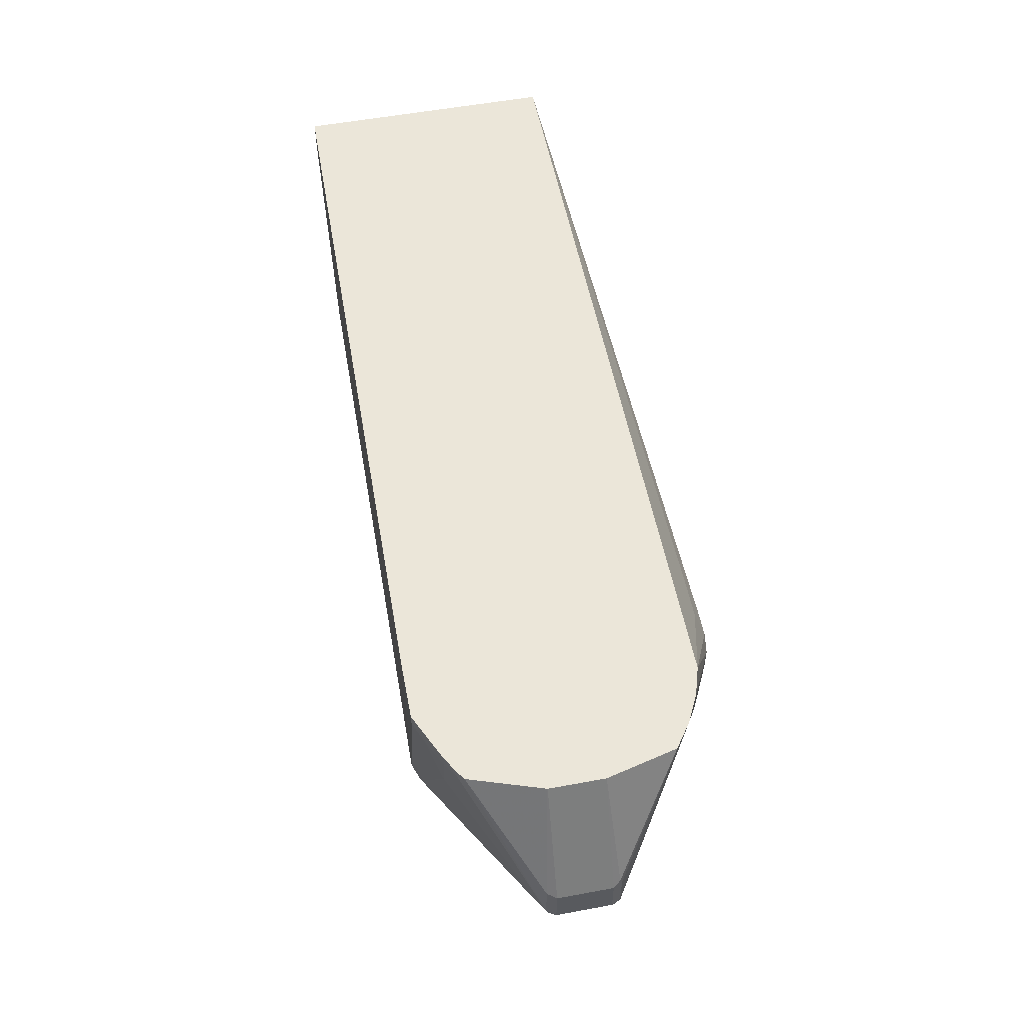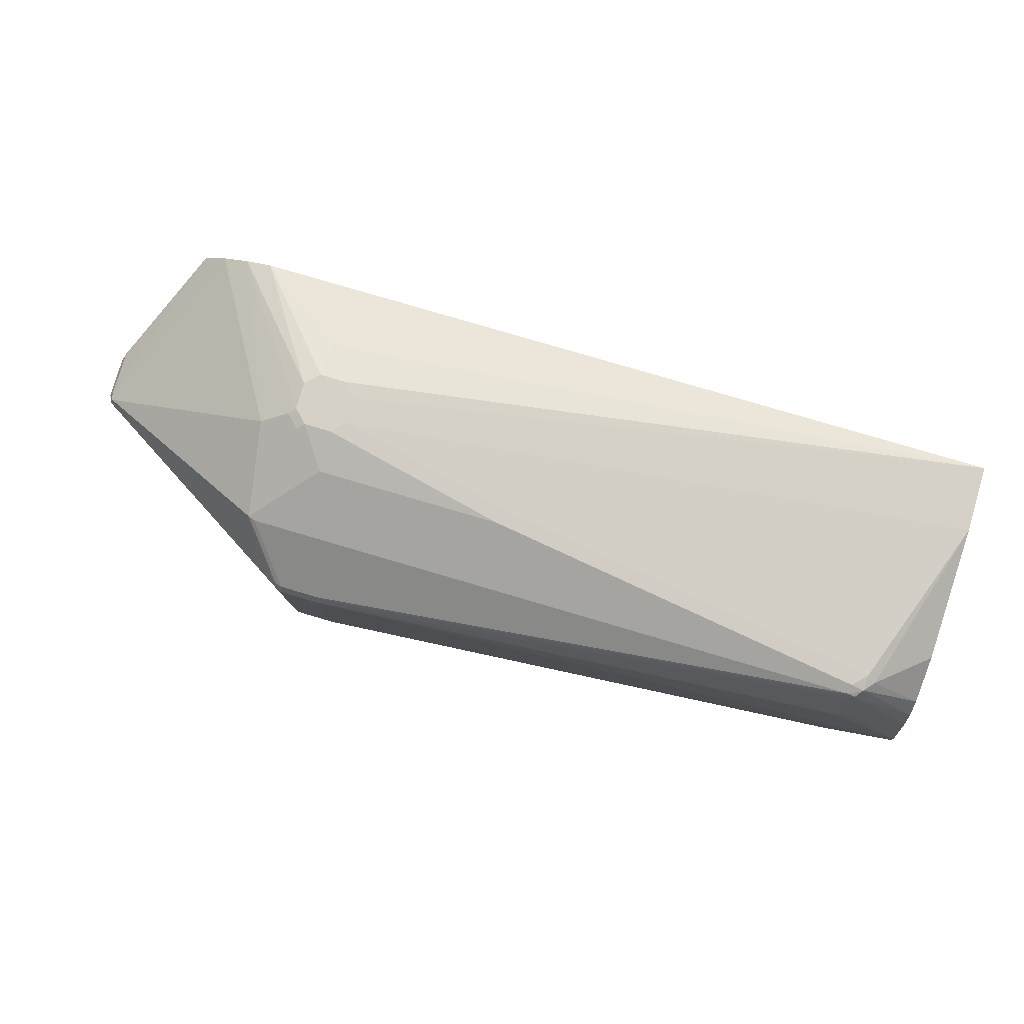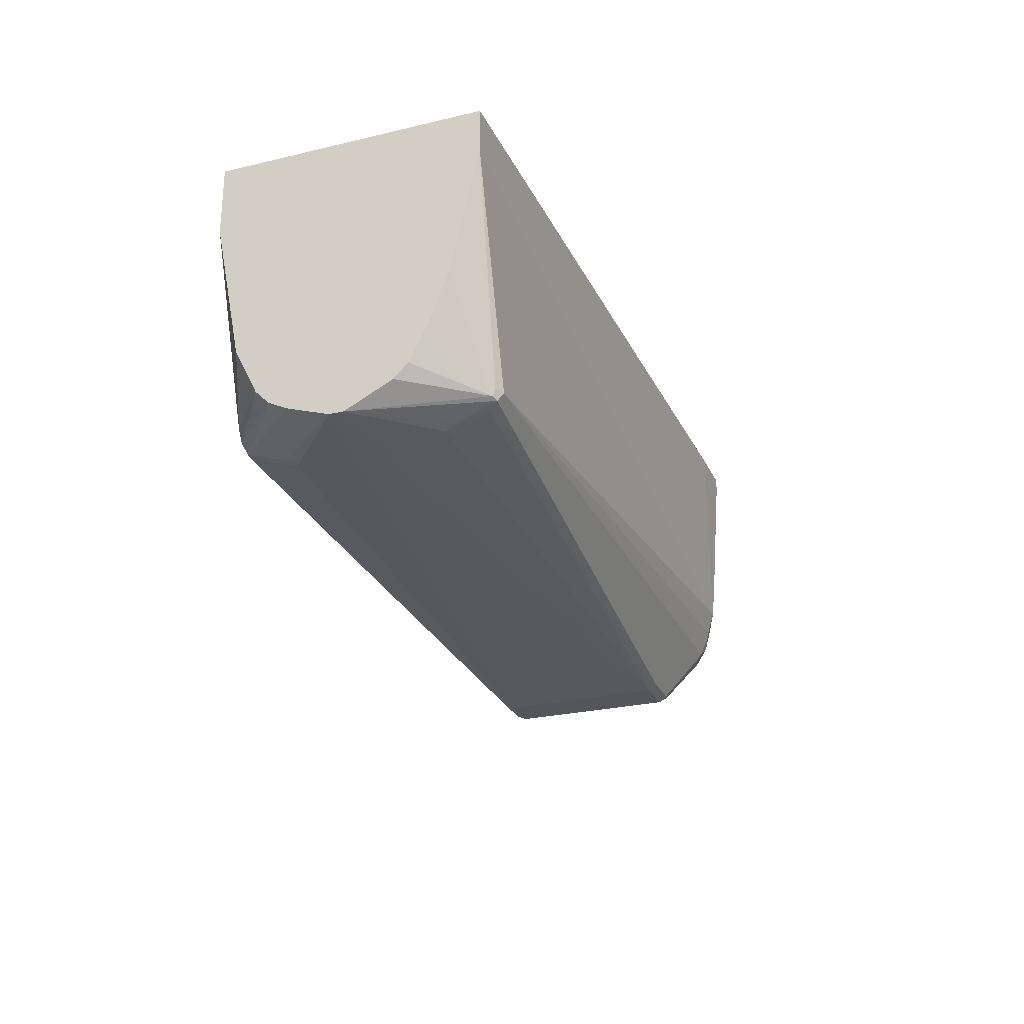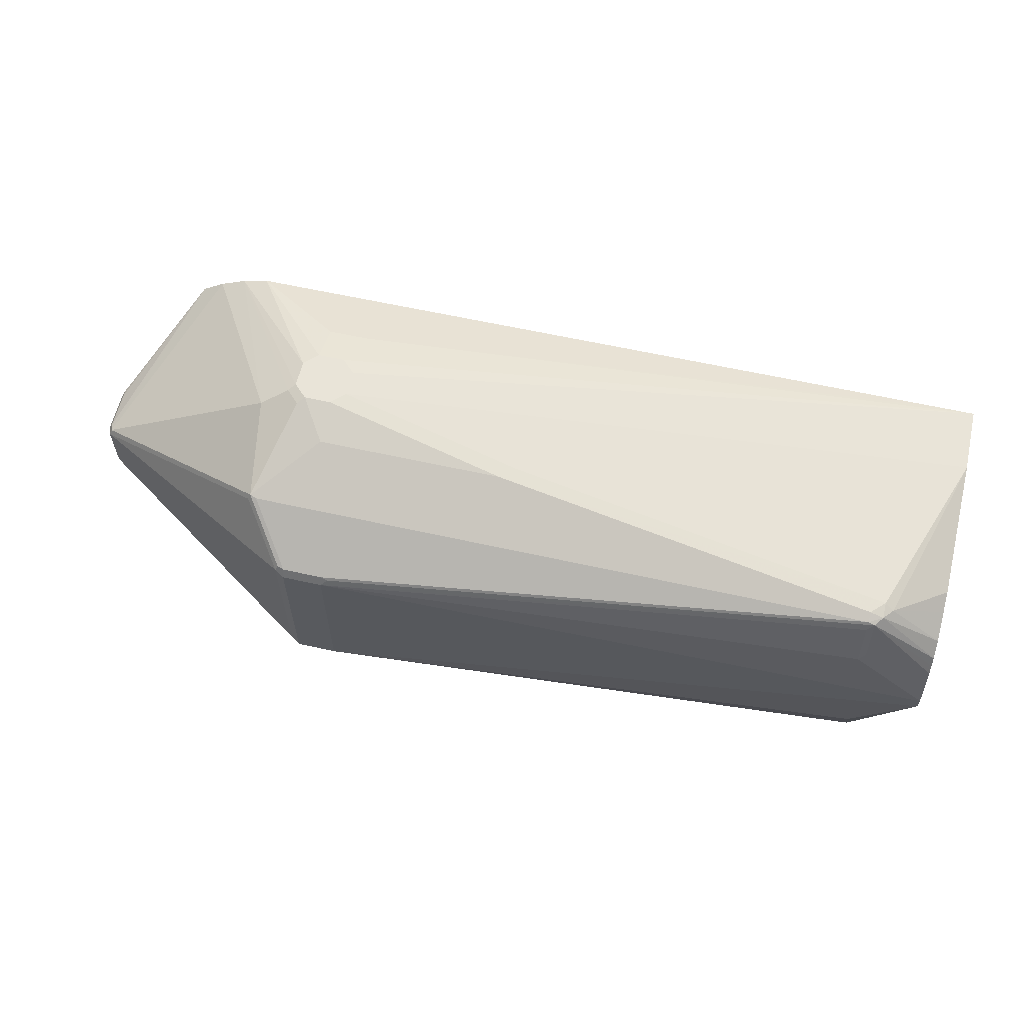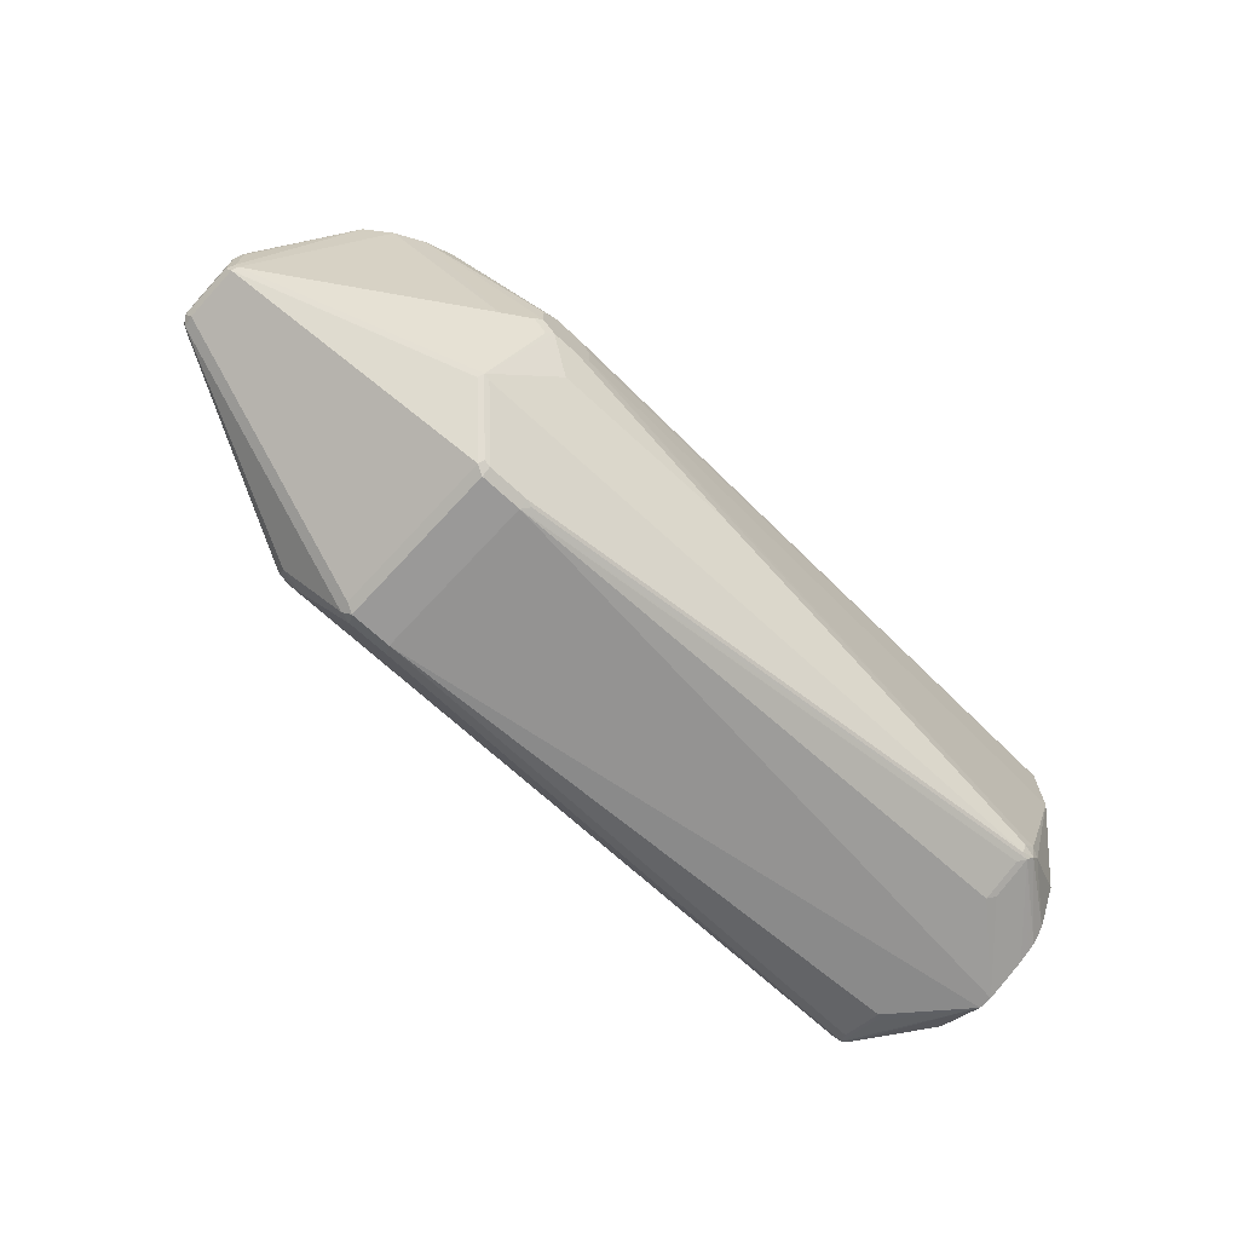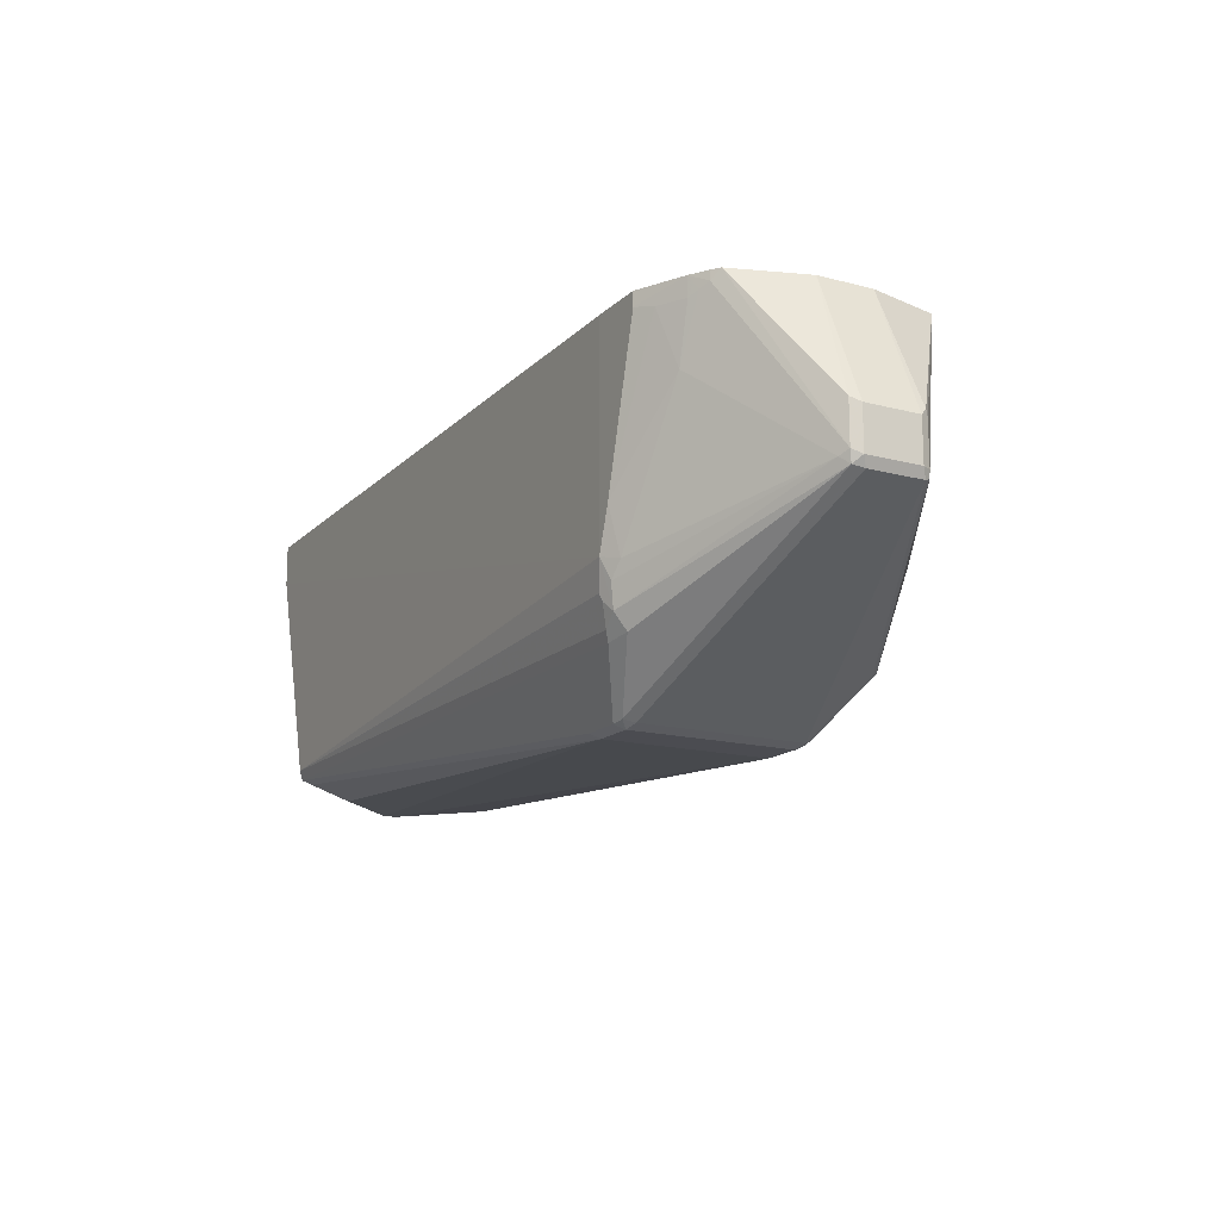
<metadata>
{"format":"obj","ext":"obj","renderer":"f3d","projection":"perspective","resolution":1024,"background":"white","views":[{"elev":55.5,"azim":79.0,"up":"+Z"},{"elev":79.4,"azim":-163.6,"up":"+Y"},{"elev":-26.1,"azim":-69.6,"up":"+Z"},{"elev":60.7,"azim":-167.1,"up":"+Y"},{"elev":-69.1,"azim":137.2,"up":"+Z"},{"elev":-15.4,"azim":60.8,"up":"+Z"}]}
</metadata>
<code>
v 0.1079 0.08542 -0.2846
v 0.1079 0.0854 -0.3322
v 0.1079 -0.09488 -0.2846
v 0.1328 0.08544 -0.2846
v 0.5599 0.1044 -0.3322
v 0.5694 0.1139 -0.3606
v 0.5599 0.1139 -0.3701
v 0.5599 0.1139 -0.3891
v 0.1518 0.0854 -0.4555
v 0.1455 0.08224 -0.4587
v 0.1079 0.06643 -0.427
v 0.1079 -0.09488 -0.3132
v 0.6168 -0.1044 -0.2847
v 0.6168 -0.1043 -0.2846
v 0.6547 0.0854 -0.2846
v 0.5883 0.1044 -0.3322
v 0.5883 0.1139 -0.3606
v 0.5694 0.1139 -0.3986
v 0.4365 0.1044 -0.427
v 0.4271 0.1044 -0.4175
v 0.1613 0.0854 -0.465
v 0.1518 0.08303 -0.4662
v 0.1079 0.0506 -0.4587
v 0.1079 0.05376 -0.4524
v 0.1079 0.0601 -0.4397
v 0.1079 0.06211 -0.4357
v 0.1079 -0.07591 -0.3986
v 0.1448 -0.09014 -0.4697
v 0.1455 -0.09172 -0.465
v 0.1518 -0.09488 -0.465
v 0.6168 -0.1044 -0.427
v 0.6262 -0.1044 -0.2846
v 0.6737 0.07952 -0.2846
v 0.6548 0.0854 -0.2847
v 0.5978 0.1139 -0.3701
v 0.5883 0.1139 -0.3986
v 0.1613 0.08224 -0.4713
v 0.5694 0.1044 -0.427
v 0.5741 0.102 -0.4318
v 0.1566 0.08066 -0.4721
v 0.1079 0.04111 -0.4682
v 0.1079 -0.06642 -0.427
v 0.1487 -0.09172 -0.4713
v 0.1079 -0.05995 -0.44
v 0.1079 -0.05377 -0.4524
v 0.1079 -0.05061 -0.4587
v 0.1079 -0.04111 -0.4682
v 0.1079 -0.03478 -0.4713
v 0.1079 -0.02153 -0.478
v 0.1079 -0.009484 -0.484
v 0.6073 -0.09488 -0.465
v 0.6097 -0.09962 -0.4508
v 0.6105 -0.1012 -0.446
v 0.6184 -0.09646 -0.4571
v 0.6215 -0.09962 -0.4413
v 0.6294 -0.09804 -0.4302
v 0.6263 -0.1044 -0.3986
v 0.6547 -0.1044 -0.2846
v 0.6926 0.07004 -0.2846
v 0.6928 0.06997 -0.2847
v 0.6215 0.102 -0.4033
v 0.6026 0.1115 -0.3938
v 0.5978 0.1139 -0.3891
v 0.5931 0.1115 -0.4033
v 0.612 0.08303 -0.4697
v 0.6073 0.0854 -0.465
v 0.6073 0.08224 -0.4713
v 0.5504 0.05376 -0.5093
v 0.5456 0.05218 -0.5101
v 0.5504 0.04743 -0.5125
v 0.1613 0.07591 -0.4745
v 0.1566 0.05218 -0.4816
v 0.1079 1.86e-06 -0.484
v 0.1079 0.02846 -0.4745
v 0.1079 0.03478 -0.4713
v 0.1079 0.0388 -0.4693
v 0.1487 -0.06326 -0.4808
v 0.1518 -0.05694 -0.484
v 0.1518 -0.0854 -0.4745
v 0.5504 -0.06642 -0.5125
v 0.5472 -0.07275 -0.5093
v 0.6041 -0.09172 -0.4713
v 0.612 -0.09962 -0.4508
v 0.62 -0.08856 -0.4682
v 0.7544 -0.0332 -0.4033
v 0.7497 -0.03794 -0.3986
v 0.6769 -0.08856 -0.3353
v 0.6548 -0.1044 -0.2942
v 0.6674 -0.09804 -0.2974
v 0.6548 -0.1044 -0.2847
v 0.655 -0.1043 -0.2846
v 0.6928 0.06997 -0.2846
v 0.7093 0.0582 -0.2846
v 0.7544 0.0166 -0.4033
v 0.6026 0.102 -0.4223
v 0.6136 0.07908 -0.4713
v 0.5836 0.05455 -0.5077
v 0.5788 0.05376 -0.5093
v 0.1613 0.04743 -0.484
v 0.5788 0.04743 -0.5125
v 0.5788 -0.06642 -0.5125
v 0.5757 -0.07275 -0.5093
v 0.5836 -0.07117 -0.5077
v 0.756 -0.02529 -0.4049
v 0.7592 -0.02846 -0.3986
v 0.756 -0.03478 -0.3954
v 0.6928 -0.0854 -0.2942
v 0.6864 -0.08856 -0.2974
v 0.6871 -0.08922 -0.2846
v 0.7093 0.05812 -0.2846
v 0.7568 0.01423 -0.3654
v 0.756 0.01581 -0.3701
v 0.756 0.01581 -0.3986
v 0.756 0.01265 -0.4049
v 0.5852 0.0506 -0.5093
v 0.5852 -0.06326 -0.5093
v 0.7592 0.009488 -0.3986
v 0.7592 -0.02846 -0.3701
v 0.756 -0.03478 -0.367
v 0.7046 -0.07832 -0.2846
v 0.6991 -0.08223 -0.291
v 0.6991 -0.08223 -0.2846
v 0.7212 0.009531 -0.2846
v 0.7592 0.009488 -0.3701
v 0.7212 -0.02837 -0.2846
v 0.7211 -0.02861 -0.2846
f 1 2 11
f 53 83 54
f 54 84 85
f 54 85 86
f 54 86 55
f 55 86 56
f 56 86 87
f 56 87 57
f 57 87 89
f 57 89 88
f 58 90 91
f 59 92 60
f 60 92 93
f 60 93 94
f 60 94 61
f 61 65 62
f 61 94 65
f 62 65 95
f 62 95 64
f 62 64 63
f 65 96 115
f 65 115 97
f 65 97 67
f 65 94 114
f 65 114 96
f 67 97 98
f 68 98 100
f 68 100 70
f 52 83 53
f 68 70 69
f 51 54 83
f 51 82 84
f 37 67 98
f 37 98 68
f 37 68 69
f 37 69 40
f 38 66 65
f 38 65 39
f 39 65 67
f 40 69 70
f 40 70 71
f 40 71 99
f 40 99 72
f 40 72 73
f 40 73 74
f 40 74 75
f 40 75 76
f 40 76 41
f 43 50 77
f 43 77 78
f 43 78 79
f 43 79 80
f 43 80 81
f 43 81 102
f 43 102 82
f 50 73 70
f 50 70 80
f 50 80 78
f 50 78 77
f 51 84 54
f 70 73 99
f 70 99 71
f 70 100 101
f 100 116 101
f 101 116 103
f 101 103 102
f 104 114 117
f 104 117 105
f 104 116 115
f 104 115 114
f 105 117 124
f 105 124 118
f 105 118 119
f 105 119 106
f 106 119 120
f 106 120 121
f 107 121 109
f 107 109 108
f 109 121 122
f 110 123 111
f 111 124 112
f 111 123 124
f 112 124 117
f 112 117 113
f 118 124 123
f 118 123 125
f 118 125 126
f 118 126 119
f 119 126 120
f 120 122 121
f 100 115 116
f 97 100 98
f 97 115 100
f 96 114 115
f 70 101 80
f 72 99 73
f 78 80 79
f 80 101 102
f 80 102 81
f 82 102 103
f 82 103 84
f 84 103 85
f 85 104 105
f 85 105 106
f 85 106 86
f 85 103 116
f 85 116 104
f 37 39 67
f 86 106 121
f 86 107 87
f 87 107 108
f 87 108 89
f 88 91 90
f 88 89 109
f 88 109 91
f 89 108 109
f 93 110 111
f 93 111 112
f 93 112 113
f 93 113 94
f 94 113 117
f 94 117 114
f 86 121 107
f 36 66 38
f 64 95 65
f 36 64 65
f 1 93 92
f 1 92 59
f 1 59 33
f 1 33 15
f 1 15 4
f 1 4 5
f 1 5 6
f 1 6 7
f 1 7 8
f 1 8 2
f 2 9 10
f 2 10 11
f 2 8 9
f 3 12 31
f 3 31 13
f 3 13 14
f 4 15 16
f 4 16 5
f 5 16 17
f 5 17 6
f 6 17 35
f 6 35 63
f 6 63 36
f 6 36 18
f 6 18 8
f 6 8 7
f 8 18 19
f 1 110 93
f 1 123 110
f 1 125 123
f 1 126 125
f 1 11 26
f 1 26 25
f 1 25 24
f 1 24 23
f 1 23 41
f 1 41 76
f 1 76 75
f 1 75 74
f 36 65 66
f 1 73 50
f 1 50 49
f 1 49 48
f 1 48 47
f 8 19 20
f 1 47 46
f 1 45 44
f 1 44 42
f 1 42 27
f 1 27 12
f 1 12 3
f 1 3 14
f 1 14 32
f 1 32 58
f 1 58 91
f 1 91 109
f 1 109 122
f 1 122 120
f 1 120 126
f 1 46 45
f 8 20 9
f 1 74 73
f 9 22 10
f 28 43 30
f 28 30 29
f 28 42 44
f 28 44 45
f 28 45 46
f 28 46 47
f 28 47 48
f 28 48 49
f 28 49 50
f 28 50 43
f 30 43 82
f 30 82 51
f 30 51 83
f 30 83 52
f 30 52 53
f 30 53 31
f 31 53 54
f 31 54 55
f 31 55 56
f 31 56 57
f 33 59 60
f 33 60 61
f 33 62 63
f 33 63 35
f 33 35 34
f 36 63 64
f 9 21 22
f 27 42 28
f 22 41 23
f 33 61 62
f 22 37 40
f 9 20 19
f 22 40 41
f 9 19 21
f 10 22 23
f 10 24 25
f 10 25 26
f 10 26 11
f 12 27 28
f 12 28 29
f 12 29 30
f 12 30 31
f 13 31 57
f 13 57 88
f 10 23 24
f 13 90 58
f 13 88 90
f 19 38 39
f 19 37 21
f 18 38 19
f 18 36 38
f 15 17 16
f 19 39 37
f 21 37 22
f 15 34 35
f 15 33 34
f 13 32 14
f 13 58 32
f 15 35 17

</code>
